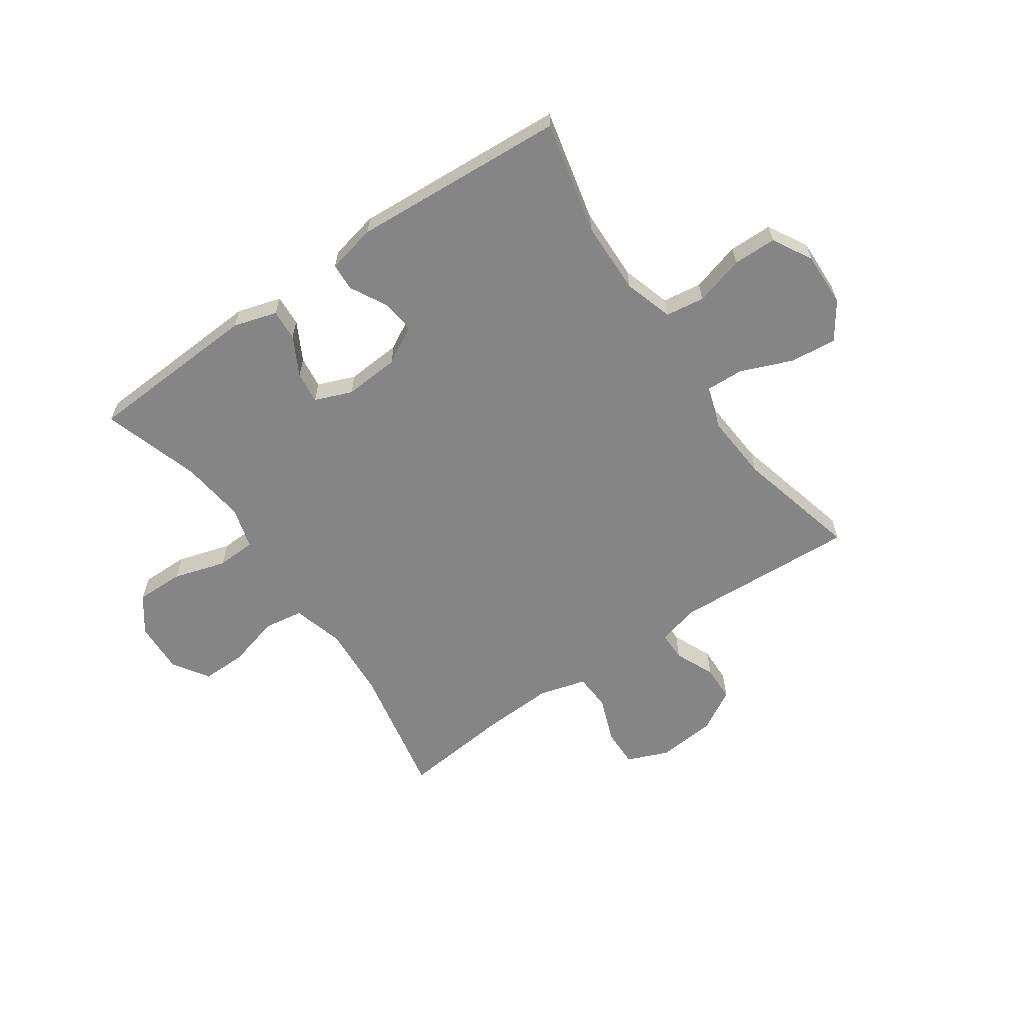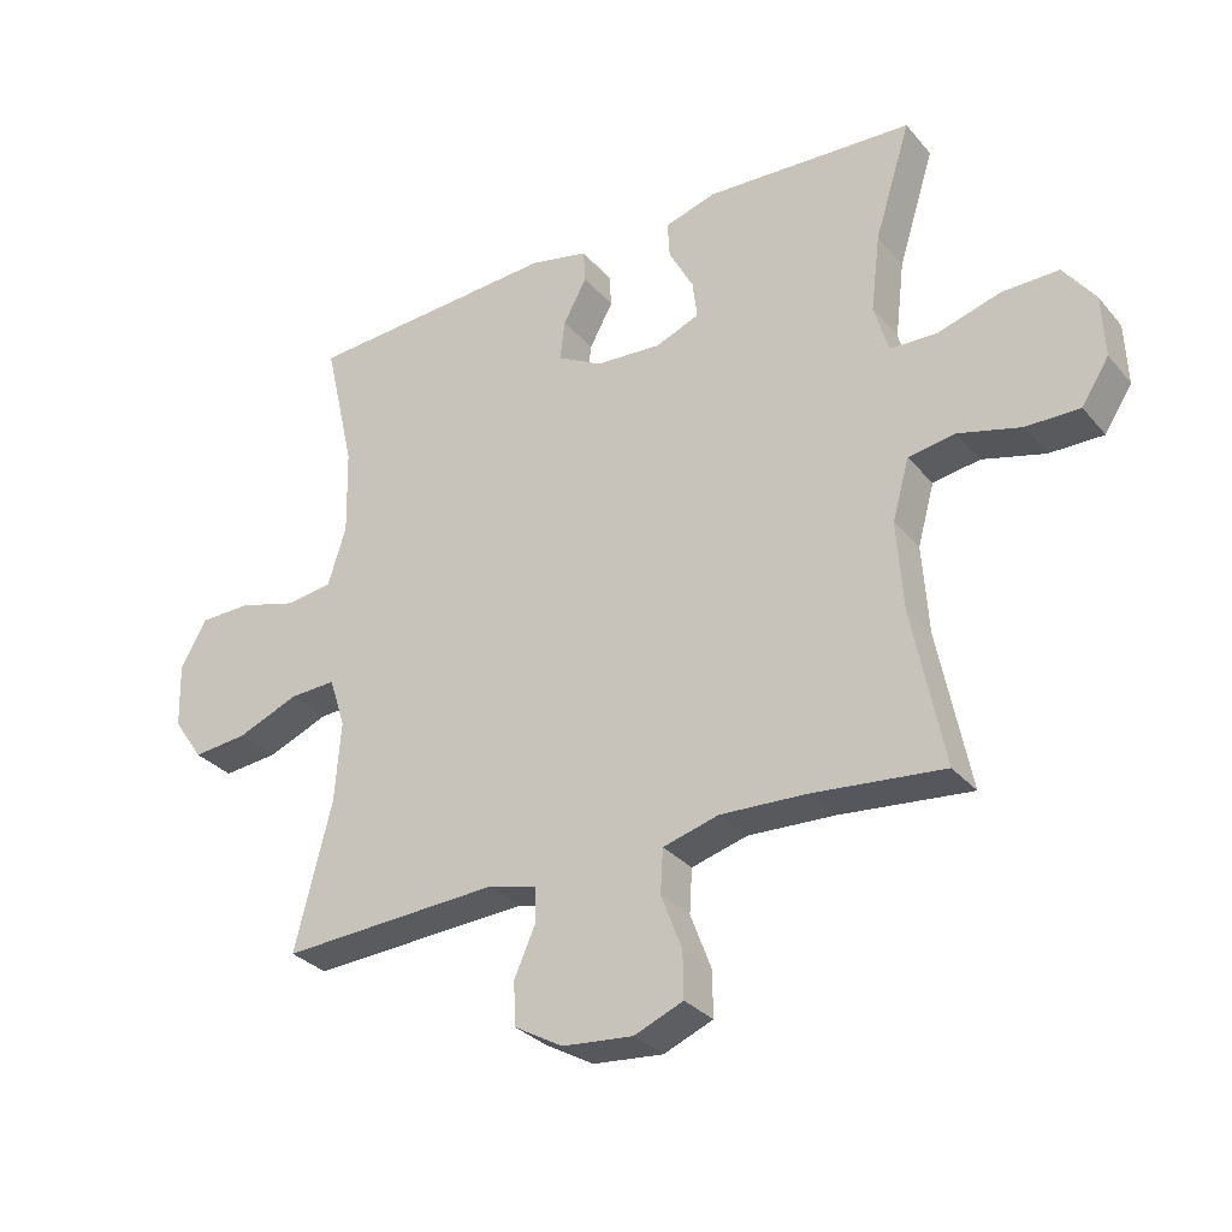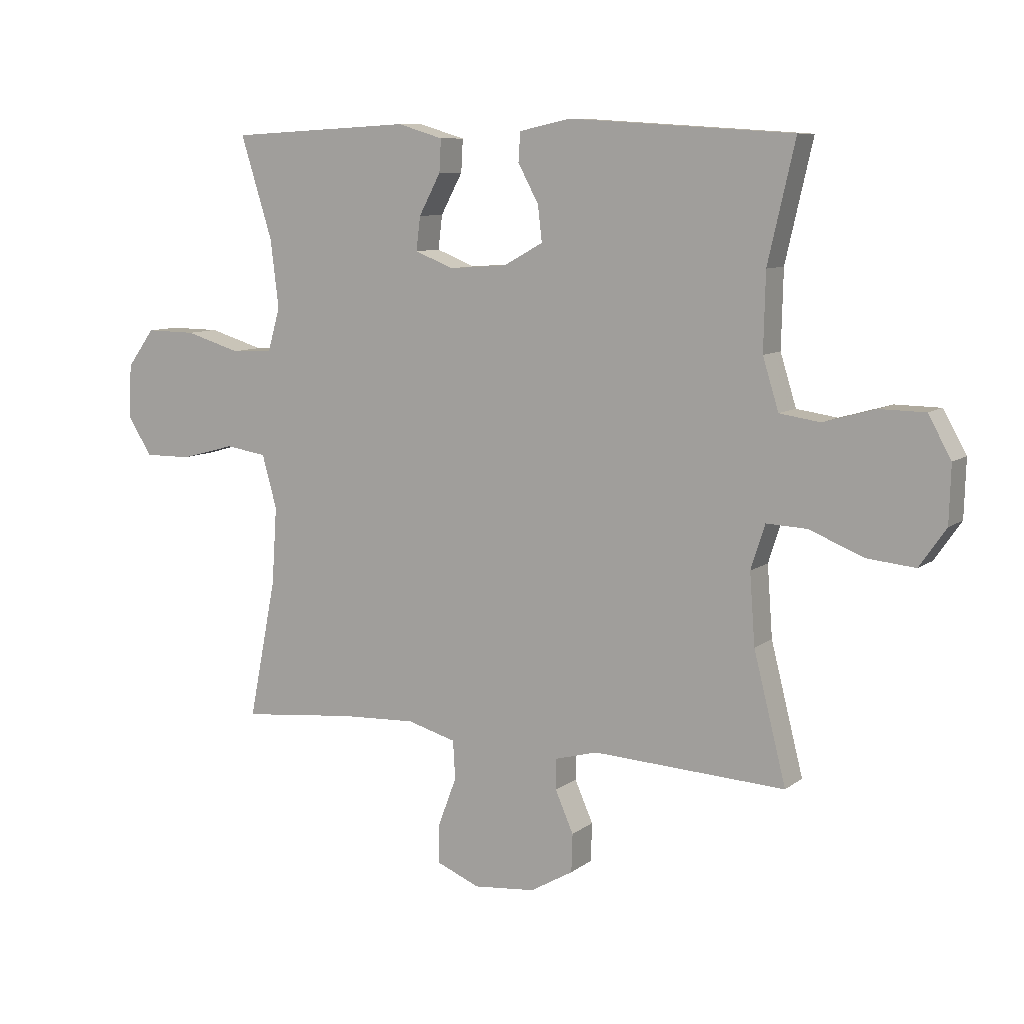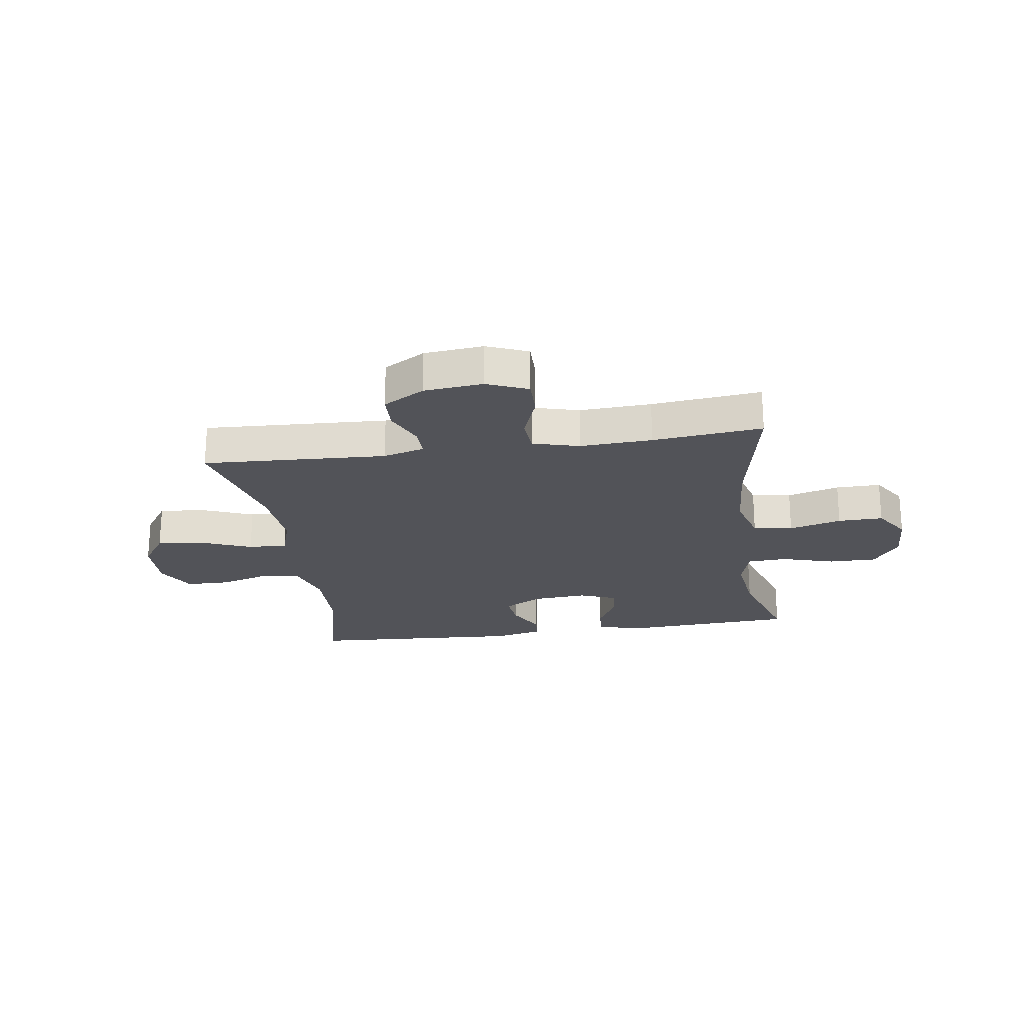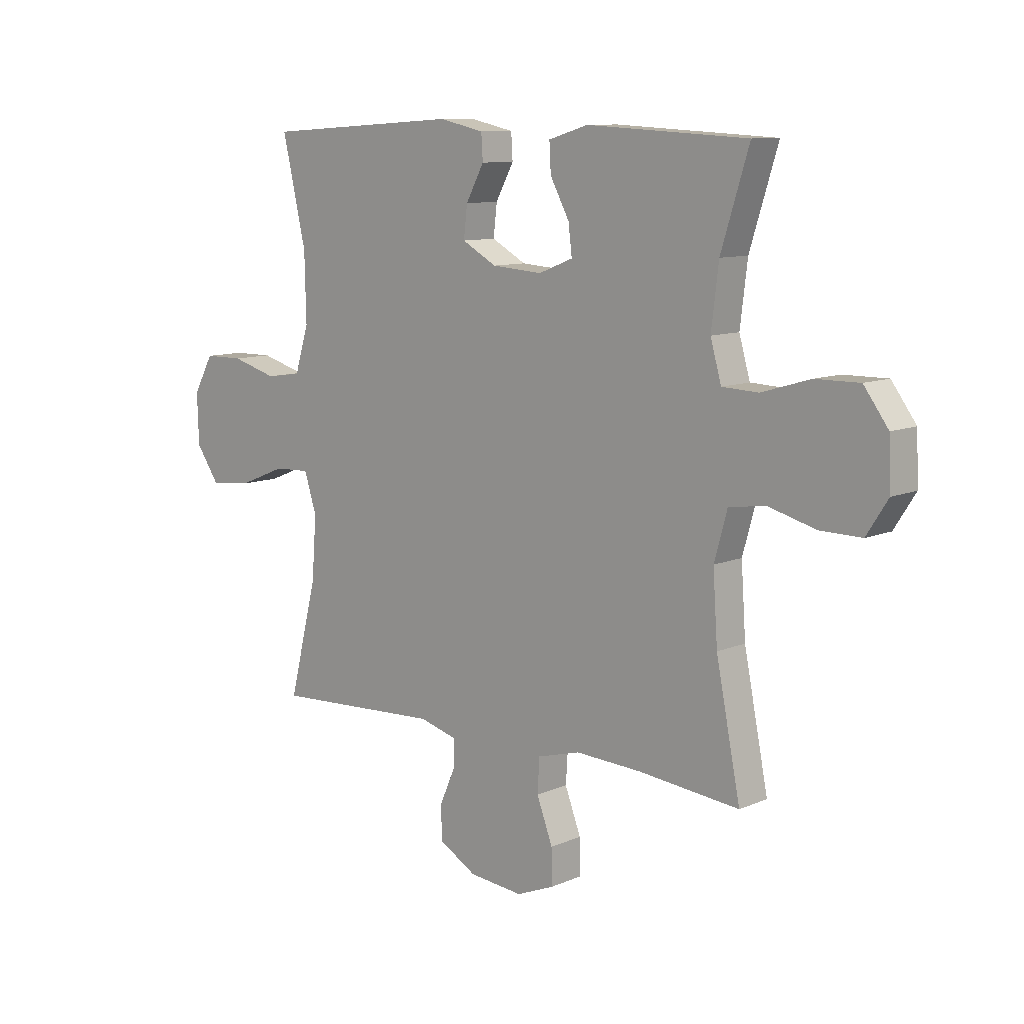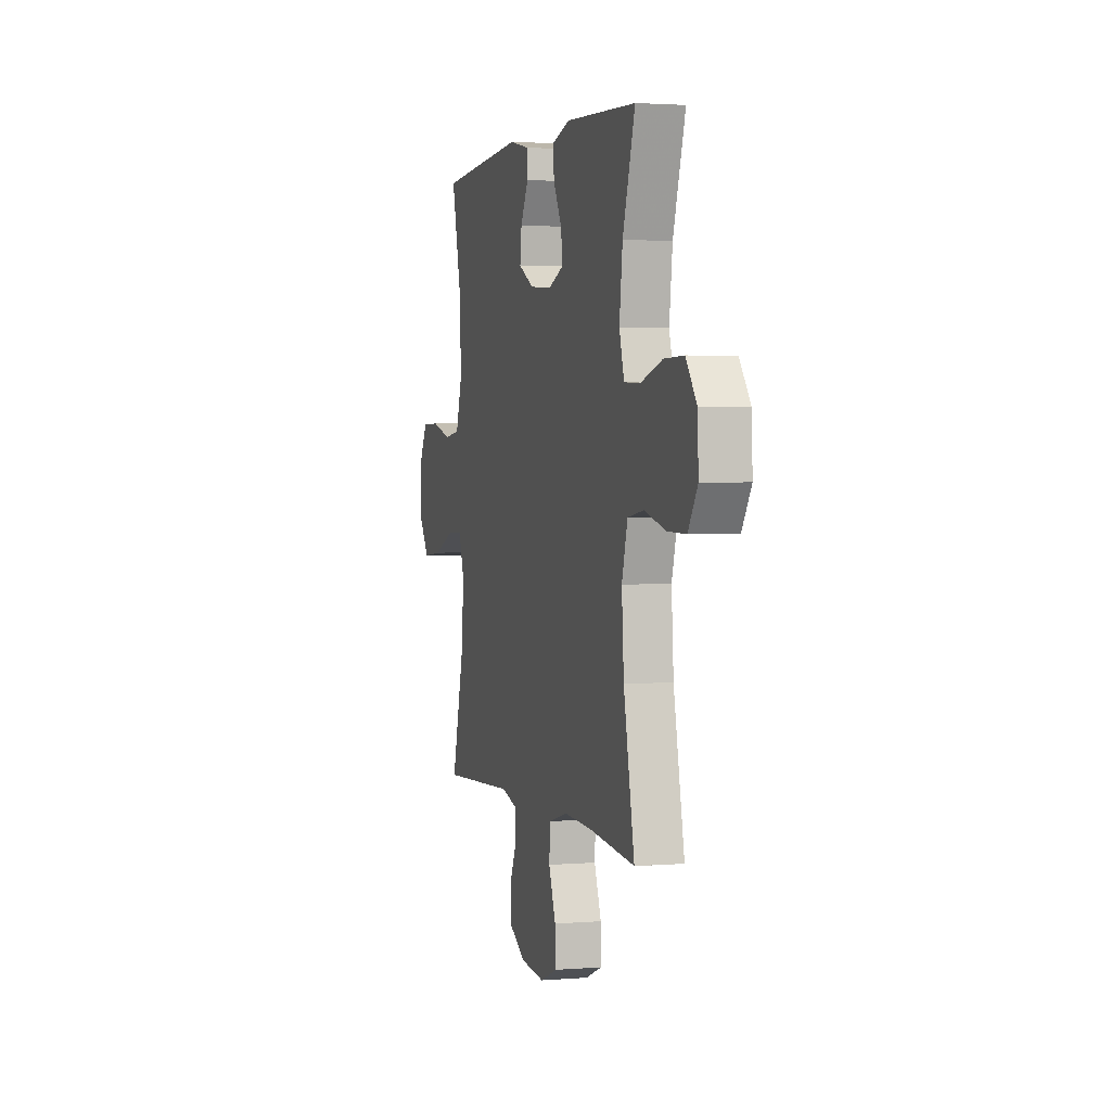
<metadata>
{"format":"obj","ext":"obj","renderer":"f3d","projection":"perspective","resolution":1024,"background":"white","views":[{"elev":-61.7,"azim":34.6,"up":"+Y"},{"elev":-30.9,"azim":-147.2,"up":"+Z"},{"elev":8.9,"azim":28.9,"up":"+Z"},{"elev":-22.6,"azim":-171.5,"up":"+Y"},{"elev":10.1,"azim":-137.3,"up":"+Z"},{"elev":2.2,"azim":-106.0,"up":"+Z"}]}
</metadata>
<code>
v -0.5 0.07 -0.5
v -0.453 0.07 -0.263
v -0.444 0.07 -0.131
v -0.469 0.07 -0.041
v -0.539 0.07 -0.03
v -0.632 0.07 -0.055
v -0.712 0.07 -0.056
v -0.753 0.07 0.008
v -0.749 0.07 0.1
v -0.702 0.07 0.164
v -0.617 0.07 0.163
v -0.523 0.07 0.135
v -0.453 0.07 0.138
v -0.432 0.07 0.212
v -0.446 0.07 0.327
v -0.5 0.07 0.5
v -0.189 0.07 0.517
v -0.112 0.07 0.494
v -0.115 0.07 0.439
v -0.152 0.07 0.37
v -0.159 0.07 0.313
v -0.093 0.07 0.287
v 0.005 0.07 0.294
v 0.072 0.07 0.331
v 0.065 0.07 0.391
v 0.03 0.07 0.456
v 0.033 0.07 0.505
v 0.12 0.07 0.524
v 0.5 0.07 0.5
v 0.454 0.07 0.3
v 0.451 0.07 0.17
v 0.478 0.07 0.083
v 0.547 0.07 0.073
v 0.635 0.07 0.098
v 0.712 0.07 0.097
v 0.751 0.07 0.027
v 0.748 0.07 -0.07
v 0.703 0.07 -0.135
v 0.621 0.07 -0.127
v 0.529 0.07 -0.09
v 0.46 0.07 -0.087
v 0.436 0.07 -0.162
v 0.445 0.07 -0.282
v 0.5 0.07 -0.5
v 0.173 0.07 -0.483
v 0.1 0.07 -0.503
v 0.1 0.07 -0.555
v 0.131 0.07 -0.625
v 0.129 0.07 -0.69
v 0.056 0.07 -0.732
v -0.049 0.07 -0.742
v -0.122 0.07 -0.712
v -0.121 0.07 -0.644
v -0.09 0.07 -0.562
v -0.094 0.07 -0.497
v -0.177 0.07 -0.474
v -0.305 0.07 -0.48
v -0.5 0 -0.5
v -0.453 0 -0.263
v -0.444 0 -0.131
v -0.469 0 -0.041
v -0.539 0 -0.03
v -0.632 0 -0.055
v -0.712 0 -0.056
v -0.753 0 0.008
v -0.749 0 0.1
v -0.702 0 0.164
v -0.617 0 0.163
v -0.523 0 0.135
v -0.453 0 0.138
v -0.432 0 0.212
v -0.446 0 0.327
v -0.5 0 0.5
v -0.189 0 0.517
v -0.112 0 0.494
v -0.115 0 0.439
v -0.152 0 0.37
v -0.159 0 0.313
v -0.093 0 0.287
v 0.005 0 0.294
v 0.072 0 0.331
v 0.065 0 0.391
v 0.03 0 0.456
v 0.033 0 0.505
v 0.12 0 0.524
v 0.5 0 0.5
v 0.454 0 0.3
v 0.451 0 0.17
v 0.478 0 0.083
v 0.547 0 0.073
v 0.635 0 0.098
v 0.712 0 0.097
v 0.751 0 0.027
v 0.748 0 -0.07
v 0.703 0 -0.135
v 0.621 0 -0.127
v 0.529 0 -0.09
v 0.46 0 -0.087
v 0.436 0 -0.162
v 0.445 0 -0.282
v 0.5 0 -0.5
v 0.173 0 -0.483
v 0.1 0 -0.503
v 0.1 0 -0.555
v 0.131 0 -0.625
v 0.129 0 -0.69
v 0.056 0 -0.732
v -0.049 0 -0.742
v -0.122 0 -0.712
v -0.121 0 -0.644
v -0.09 0 -0.562
v -0.094 0 -0.497
v -0.177 0 -0.474
v -0.305 0 -0.48
f 52 53 54
f 51 52 54
f 50 51 54
f 49 50 54
f 48 49 54
f 47 48 54
f 46 47 54 55
f 45 46 55 56
f 43 44 45
f 42 43 45 56
f 38 39 40
f 37 38 40
f 36 37 40
f 35 36 40
f 34 35 40
f 33 34 40
f 32 33 40 41
f 42 56 57
f 41 42 57
f 32 41 57
f 31 32 57
f 28 29 30
f 27 28 30
f 26 27 30
f 25 26 30
f 18 19 20
f 17 18 20
f 16 17 20
f 15 16 20
f 14 15 20 21
f 13 14 21 22
f 10 11 12
f 9 10 12
f 8 9 12
f 7 8 12
f 6 7 12
f 5 6 12
f 4 5 12 13
f 13 22 23
f 4 13 23
f 3 4 23
f 57 1 2
f 3 23 24
f 2 3 24
f 57 2 24
f 31 57 24
f 24 25 30 31
f 111 110 109
f 111 109 108
f 111 108 107
f 111 107 106
f 111 106 105
f 111 105 104
f 112 111 104 103
f 113 112 103 102
f 102 101 100
f 113 102 100 99
f 97 96 95
f 97 95 94
f 97 94 93
f 97 93 92
f 97 92 91
f 97 91 90
f 98 97 90 89
f 114 113 99
f 114 99 98
f 114 98 89
f 114 89 88
f 87 86 85
f 87 85 84
f 87 84 83
f 87 83 82
f 77 76 75
f 77 75 74
f 77 74 73
f 77 73 72
f 78 77 72 71
f 79 78 71 70
f 69 68 67
f 69 67 66
f 69 66 65
f 69 65 64
f 69 64 63
f 69 63 62
f 70 69 62 61
f 80 79 70
f 80 70 61
f 80 61 60
f 59 58 114
f 81 80 60
f 81 60 59
f 81 59 114
f 81 114 88
f 88 87 82 81
f 1 58 59 2
f 2 59 60 3
f 3 60 61 4
f 4 61 62 5
f 5 62 63 6
f 6 63 64 7
f 7 64 65 8
f 8 65 66 9
f 9 66 67 10
f 10 67 68 11
f 11 68 69 12
f 12 69 70 13
f 13 70 71 14
f 14 71 72 15
f 15 72 73 16
f 16 73 74 17
f 17 74 75 18
f 18 75 76 19
f 19 76 77 20
f 20 77 78 21
f 21 78 79 22
f 22 79 80 23
f 23 80 81 24
f 24 81 82 25
f 25 82 83 26
f 26 83 84 27
f 27 84 85 28
f 28 85 86 29
f 29 86 87 30
f 30 87 88 31
f 31 88 89 32
f 32 89 90 33
f 33 90 91 34
f 34 91 92 35
f 35 92 93 36
f 36 93 94 37
f 37 94 95 38
f 38 95 96 39
f 39 96 97 40
f 40 97 98 41
f 41 98 99 42
f 42 99 100 43
f 43 100 101 44
f 44 101 102 45
f 45 102 103 46
f 46 103 104 47
f 47 104 105 48
f 48 105 106 49
f 49 106 107 50
f 50 107 108 51
f 51 108 109 52
f 52 109 110 53
f 53 110 111 54
f 54 111 112 55
f 55 112 113 56
f 56 113 114 57
f 57 114 58 1

</code>
